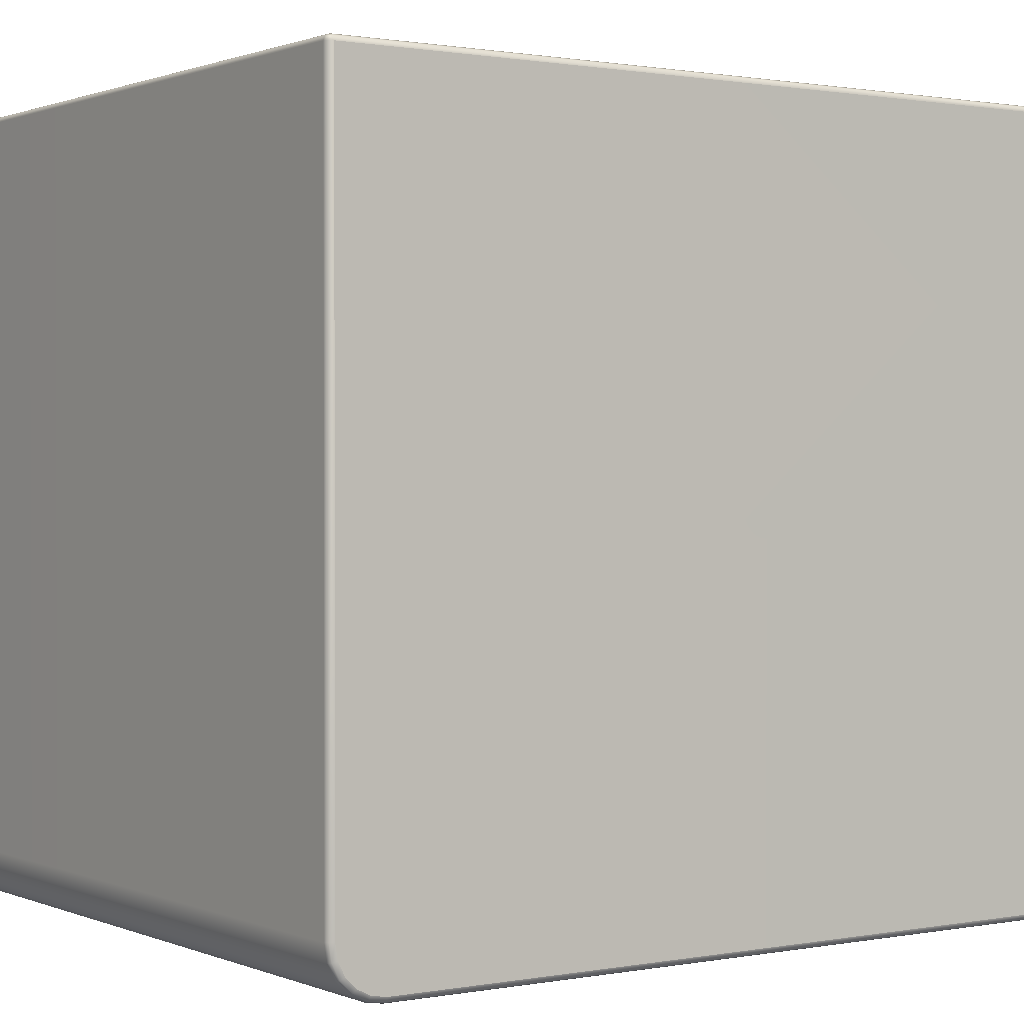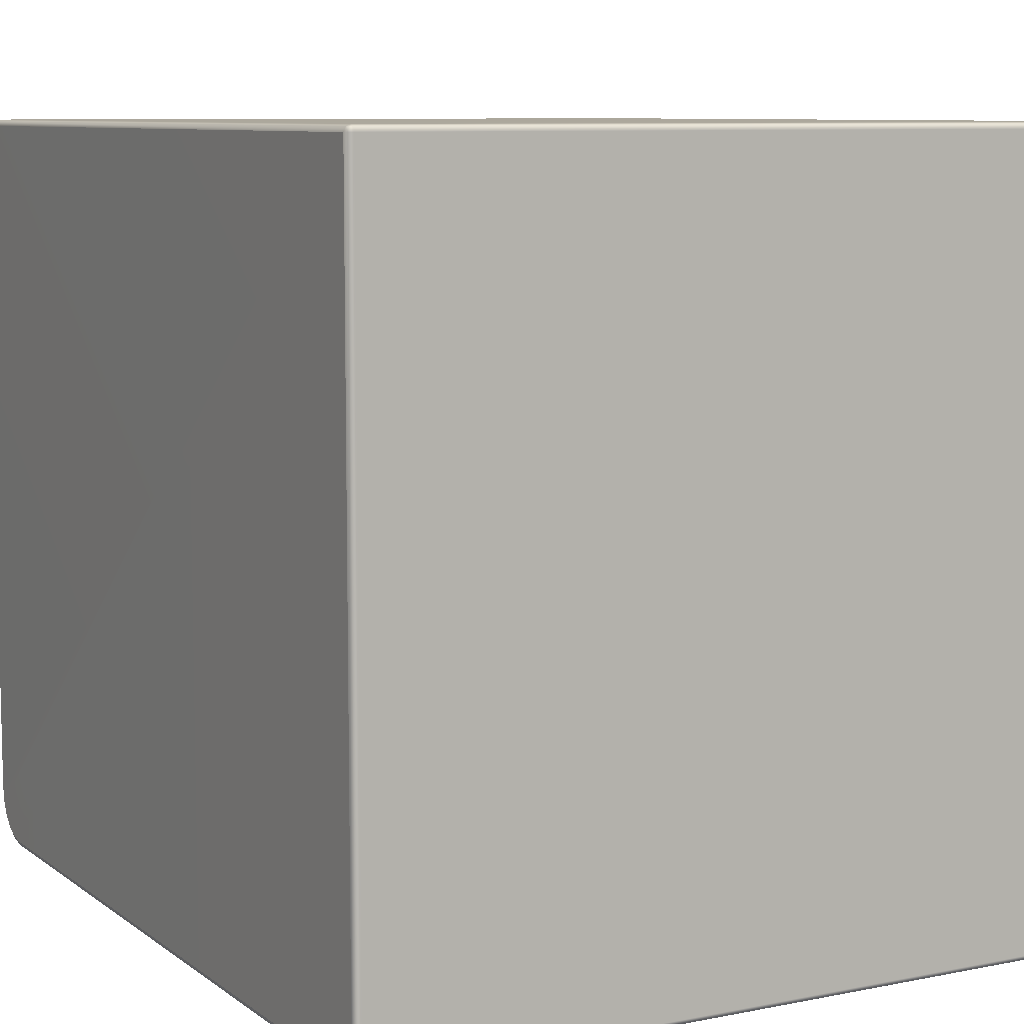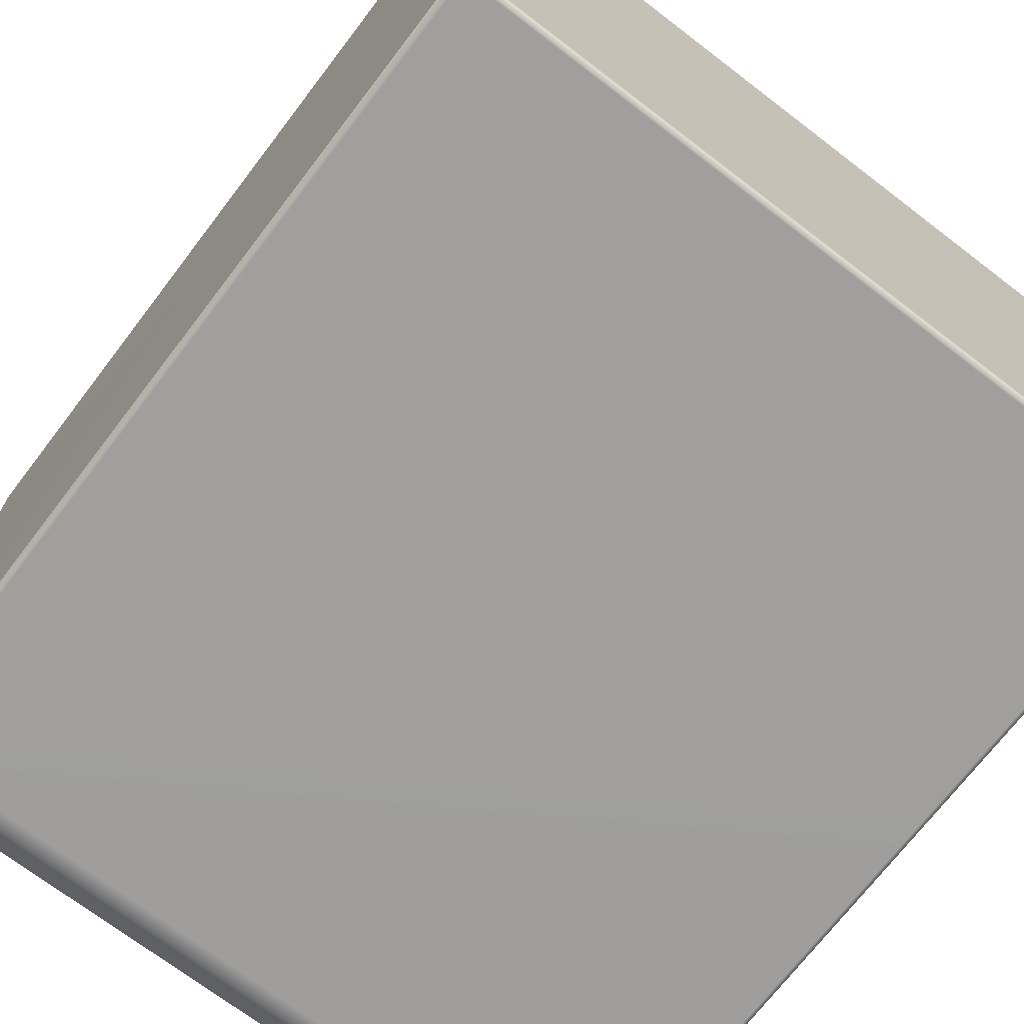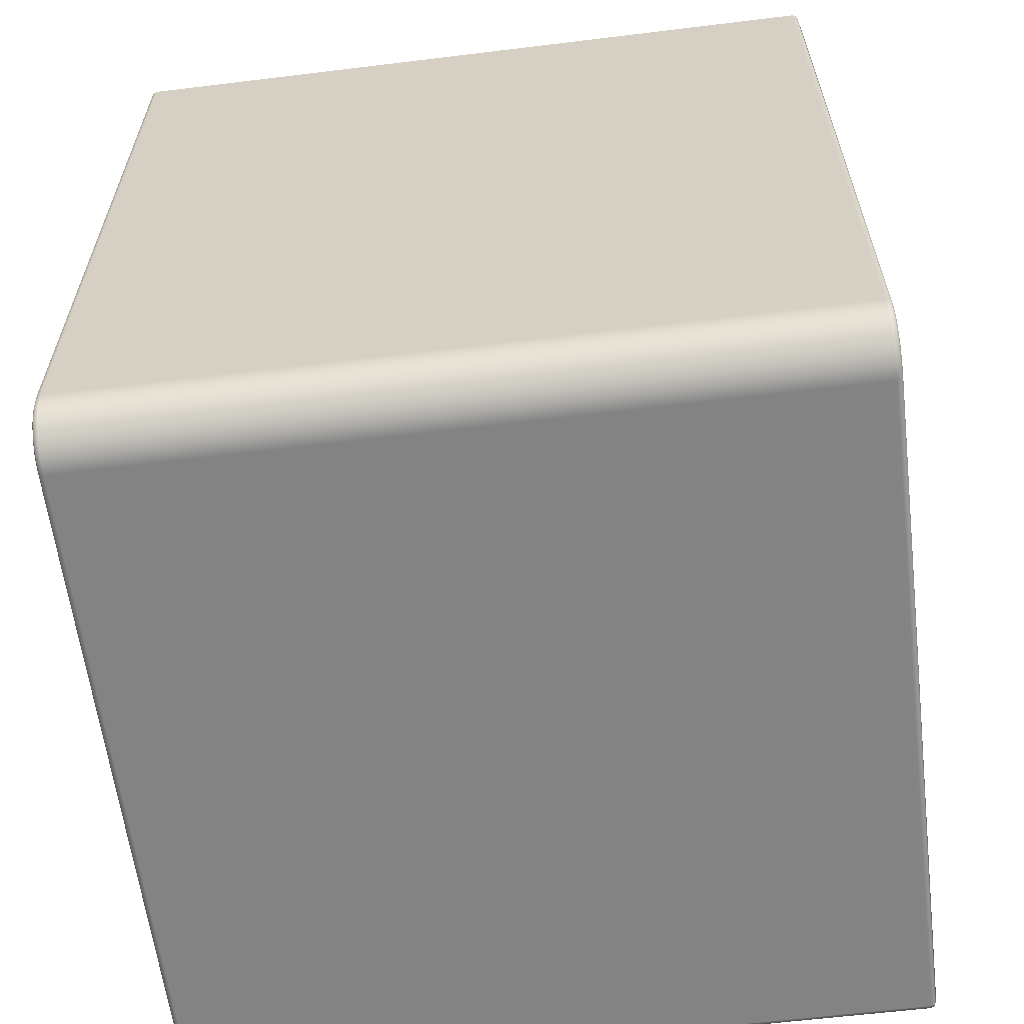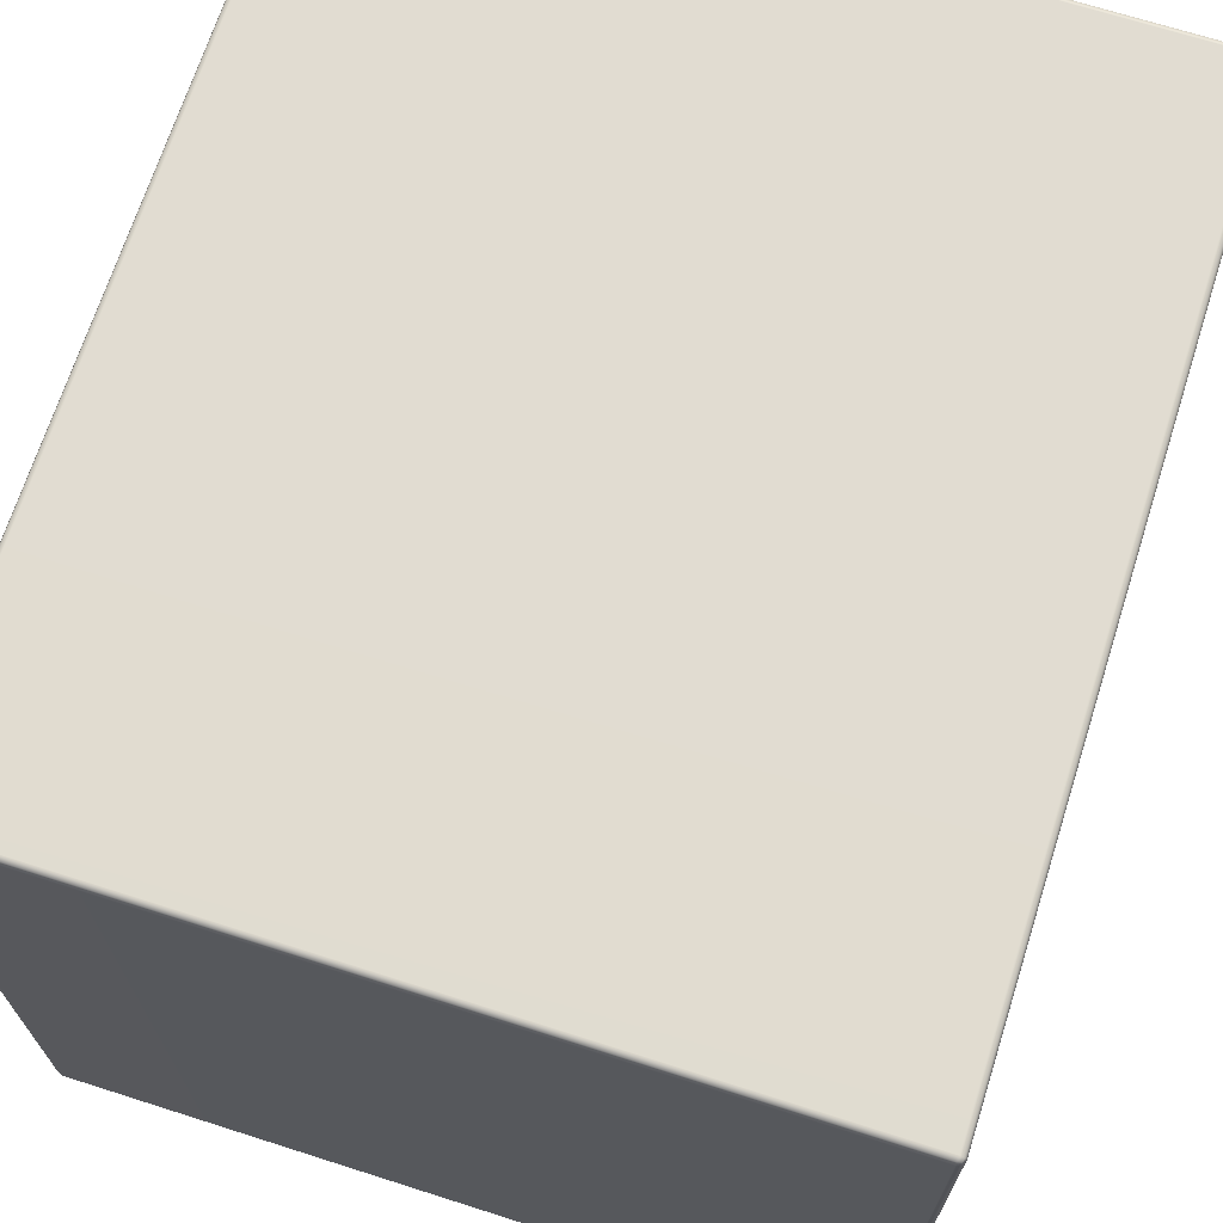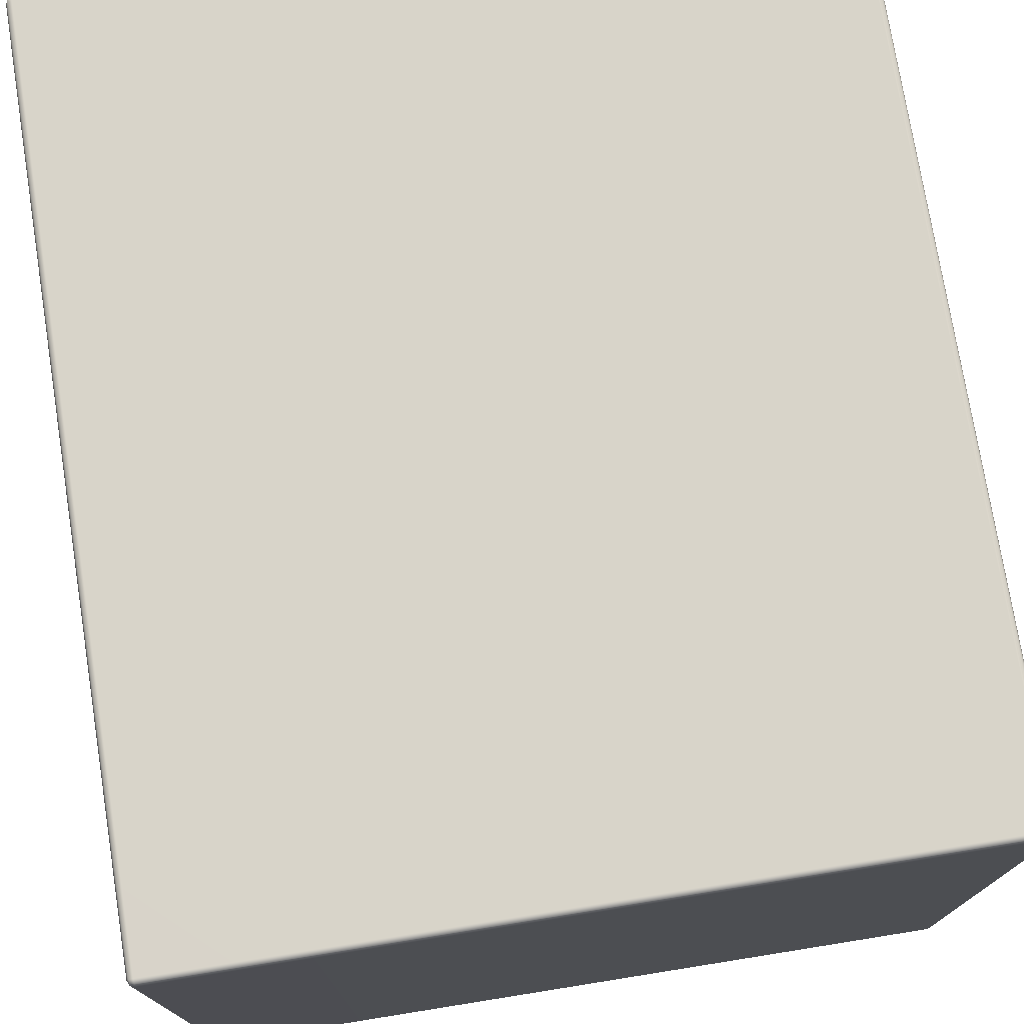
<metadata>
{"format":"obj","ext":"obj","renderer":"f3d","projection":"perspective","resolution":1024,"background":"white","views":[{"elev":0.9,"azim":55.4,"up":"+Z"},{"elev":8.4,"azim":151.2,"up":"+Z"},{"elev":-71.2,"azim":142.6,"up":"+Z"},{"elev":-61.2,"azim":-172.9,"up":"+Y"},{"elev":69.2,"azim":-162.3,"up":"+Z"},{"elev":75.4,"azim":-9.1,"up":"+Z"}]}
</metadata>
<code>
g ENV_FFABB_Casing_SubTower_MO
v -4.253 0.0204 8.415
v -4.244 0.02961 8.456
v -4.203 0.0204 8.465
v -4.203 4.864e-05 8.415
v -4.253 0.0204 0.6016
v 4.203 4.864e-05 8.415
v 4.203 0.0204 8.465
v -4.203 4.864e-05 0.5999
v -4.253 0.04911 0.421
v 4.253 0.0204 8.415
v 4.244 0.02961 8.456
v 4.203 4.864e-05 0.5999
v 4.253 0.0204 0.6016
v 4.203 0.0294 0.4146
v 4.253 0.04911 0.421
v -4.203 0.0294 0.4146
v -4.253 0.1314 0.2595
v 4.203 0.1147 0.2473
v 4.253 0.1314 0.2595
v -4.203 0.1147 0.2473
v -4.253 0.2595 0.1314
v 4.203 0.2473 0.1147
v 4.253 0.2595 0.1314
v -4.203 0.2473 0.1147
v -4.253 0.421 0.04911
v 4.203 0.4146 0.0294
v 4.253 0.421 0.04911
v -4.203 0.4146 0.0294
v -4.253 0.6016 0.0204
v 4.203 0.5999 4.864e-05
v 4.253 0.6016 0.0204
v -4.203 0.5999 4.864e-05
v -4.253 9.696 0.0204
v 4.203 9.696 4.864e-05
v 4.253 9.696 0.0204
v -4.203 9.696 4.864e-05
v 4.203 9.746 0.0204
v 4.244 9.737 0.02961
v 4.253 9.746 0.06989
v -4.203 9.746 0.0204
v -4.244 9.737 0.02961
v -4.253 9.746 0.06989
v 4.203 9.767 0.06989
v -4.203 9.767 0.06989
v -4.253 9.746 8.415
v 4.203 9.767 8.415
v 4.253 9.746 8.415
v -4.203 9.767 8.415
v 4.203 9.746 8.465
v 4.244 9.737 8.456
v -4.203 9.746 8.465
v -4.244 9.737 8.456
v -4.253 9.696 0.0204
v -4.244 9.737 0.02961
v -4.253 9.746 0.06989
v -4.273 9.696 0.06989
v -4.253 0.6016 0.0204
v -4.273 0.6055 0.06989
v -4.253 0.421 0.04911
v -4.273 0.4364 0.09667
v -4.253 0.2595 0.1314
v -4.273 0.289 0.1719
v -4.253 0.1314 0.2595
v -4.273 0.1719 0.289
v -4.253 0.04911 0.421
v -4.273 0.09667 0.4364
v -4.253 0.0204 0.6016
v -4.273 0.06989 0.6055
v -4.273 9.696 8.415
v -4.253 0.0204 8.415
v -4.253 9.746 8.415
v -4.273 0.06989 8.415
v -4.253 9.696 8.465
v -4.244 9.737 8.456
v -4.203 9.746 8.465
v -4.253 0.06989 8.465
v -4.244 0.02961 8.456
v -4.203 0.0204 8.465
v -4.203 9.696 8.485
v -4.203 0.06989 8.485
v 4.203 0.0204 8.465
v 4.203 9.696 8.485
v 4.203 9.746 8.465
v 4.203 0.06989 8.485
v 4.253 9.696 8.465
v 4.244 9.737 8.456
v 4.253 9.746 8.415
v 4.253 0.06989 8.465
v 4.244 0.02961 8.456
v 4.253 0.0204 8.415
v 4.273 9.696 8.415
v 4.273 0.06989 8.415
v 4.253 0.0204 0.6016
v 4.273 0.06989 0.6055
v 4.253 0.04911 0.421
v 4.273 0.09667 0.4364
v 4.253 0.1314 0.2595
v 4.273 0.1719 0.289
v 4.253 0.2595 0.1314
v 4.273 0.289 0.1719
v 4.253 0.421 0.04911
v 4.273 0.4364 0.09667
v 4.253 0.6016 0.0204
v 4.273 0.6055 0.06989
v 4.253 9.696 0.0204
v 4.273 9.696 0.06989
v 4.253 9.746 0.06989
v 4.244 9.737 0.02961
v -4.273 0.06989 0.6055
v -4.273 9.696 8.415
v -4.273 0.06989 8.415
v -4.273 0.09667 0.4364
v -4.273 0.1719 0.289
v -4.273 0.289 0.1719
v -4.273 0.4364 0.09667
v -4.273 0.6055 0.06989
v -4.273 9.696 0.06989
v 4.273 9.696 8.415
v 4.273 0.06989 0.6055
v 4.273 0.06989 8.415
v 4.273 0.09667 0.4364
v 4.273 0.1719 0.289
v 4.273 0.289 0.1719
v 4.273 0.4364 0.09667
v 4.273 0.6055 0.06989
v 4.273 9.696 0.06989
g ENV_FFABB_Casing_SubTower_MO_0
f 3 2 1
f 4 3 1
f 1 5 4
f 4 6 3
f 6 7 3
f 5 8 4
f 6 4 8
f 5 9 8
f 6 10 7
f 10 11 7
f 6 12 10
f 12 6 8
f 12 13 10
f 12 14 13
f 14 12 8
f 14 15 13
f 9 16 8
f 16 14 8
f 9 17 16
f 14 18 15
f 18 14 16
f 18 19 15
f 17 20 16
f 20 18 16
f 17 21 20
f 18 22 19
f 22 18 20
f 22 23 19
f 21 24 20
f 24 22 20
f 21 25 24
f 22 26 23
f 26 22 24
f 26 27 23
f 25 28 24
f 28 26 24
f 28 25 29
f 27 26 30
f 30 26 28
f 31 27 30
f 32 28 29
f 32 30 28
f 32 29 33
f 31 30 34
f 35 31 34
f 30 32 36
f 36 32 33
f 34 30 36
f 34 37 35
f 37 34 36
f 37 38 35
f 39 38 37
f 36 33 40
f 40 37 36
f 33 41 40
f 40 41 42
f 43 39 37
f 43 37 40
f 44 40 42
f 44 43 40
f 44 42 45
f 39 43 46
f 43 44 46
f 47 39 46
f 48 44 45
f 44 48 46
f 46 49 47
f 49 46 48
f 49 50 47
f 51 49 48
f 48 45 51
f 45 52 51
f 55 54 53
f 56 55 53
f 53 57 56
f 57 58 56
f 57 59 58
f 59 60 58
f 60 59 61
f 62 60 61
f 62 61 63
f 64 62 63
f 64 63 65
f 66 64 65
f 66 65 67
f 68 66 67
f 55 56 69
f 68 67 70
f 71 55 69
f 72 68 70
f 69 73 71
f 73 69 72
f 73 74 71
f 75 74 73
f 72 70 76
f 76 73 72
f 70 77 76
f 76 77 78
f 79 75 73
f 79 73 76
f 80 76 78
f 80 79 76
f 78 81 80
f 79 82 75
f 82 79 80
f 82 83 75
f 81 84 80
f 84 82 80
f 82 85 83
f 85 82 84
f 85 86 83
f 87 86 85
f 84 81 88
f 88 85 84
f 81 89 88
f 88 89 90
f 91 87 85
f 91 85 88
f 92 88 90
f 92 91 88
f 90 93 92
f 93 94 92
f 93 95 94
f 95 96 94
f 95 97 96
f 97 98 96
f 97 99 98
f 99 100 98
f 99 101 100
f 101 102 100
f 102 101 103
f 104 102 103
f 104 103 105
f 106 104 105
f 106 105 107
f 105 108 107
f 106 107 87
f 91 106 87
f 111 110 109
f 110 112 109
f 110 113 112
f 110 114 113
f 110 115 114
f 110 116 115
f 117 116 110
f 120 119 118
f 119 121 118
f 118 121 122
f 118 122 123
f 118 123 124
f 118 124 125
f 118 125 126

</code>
